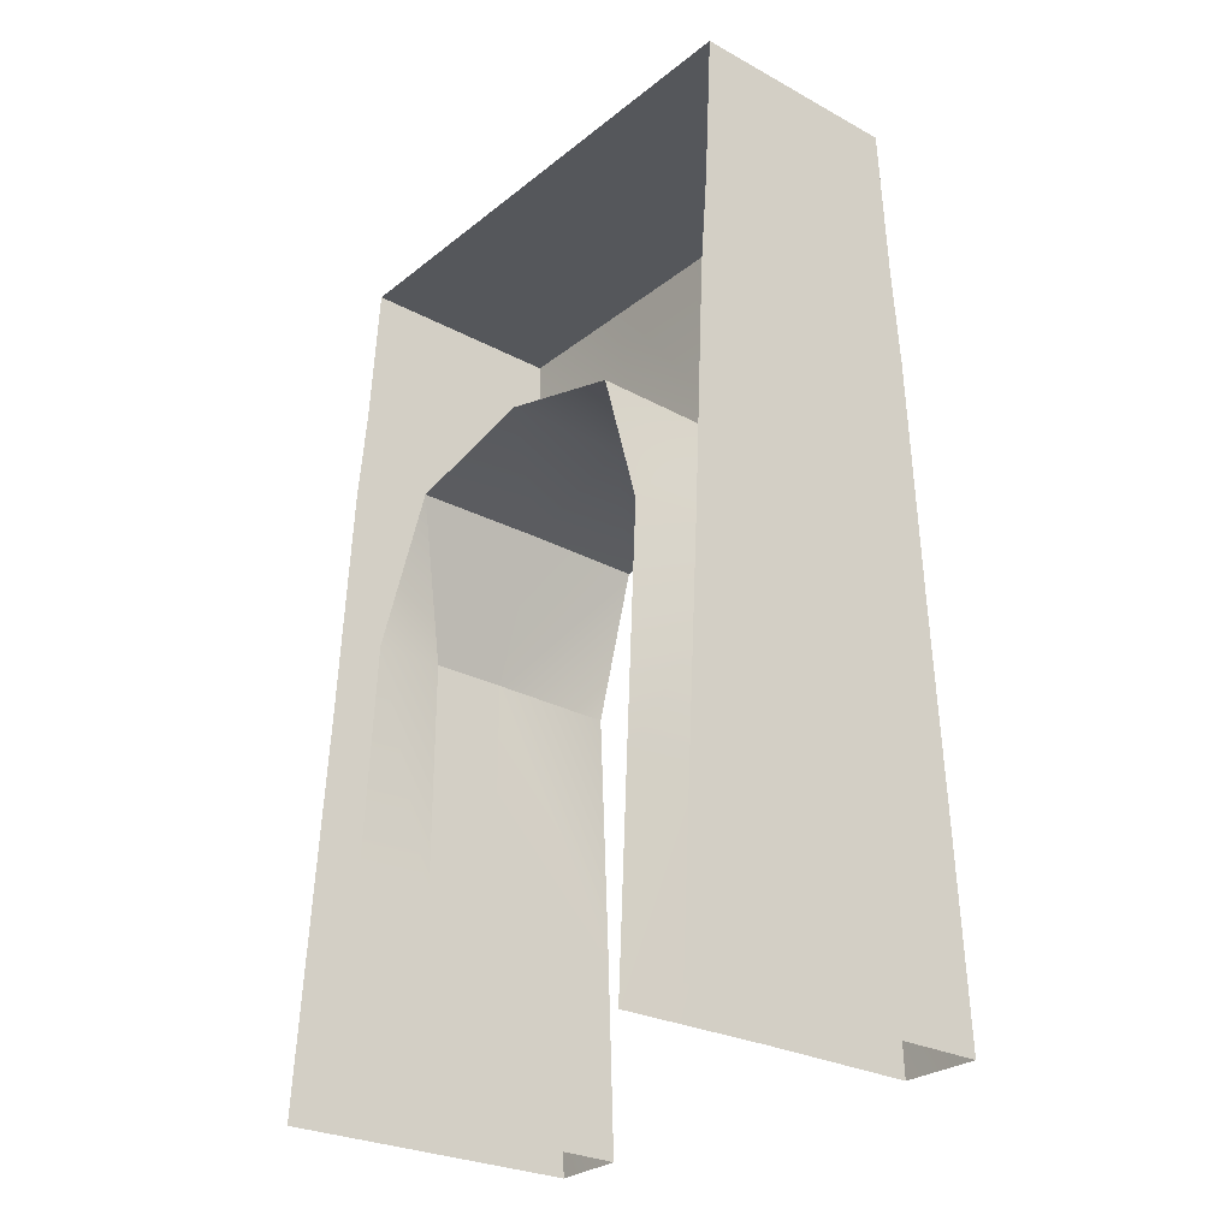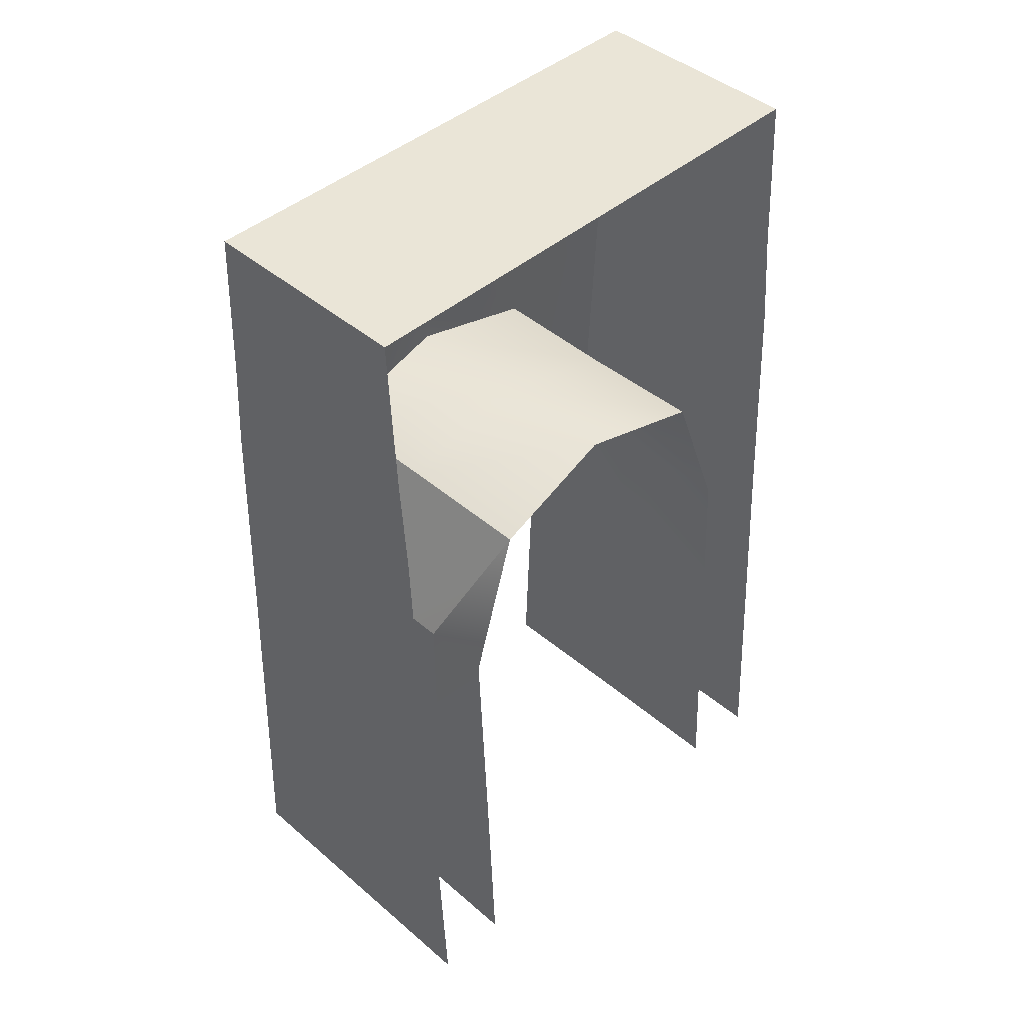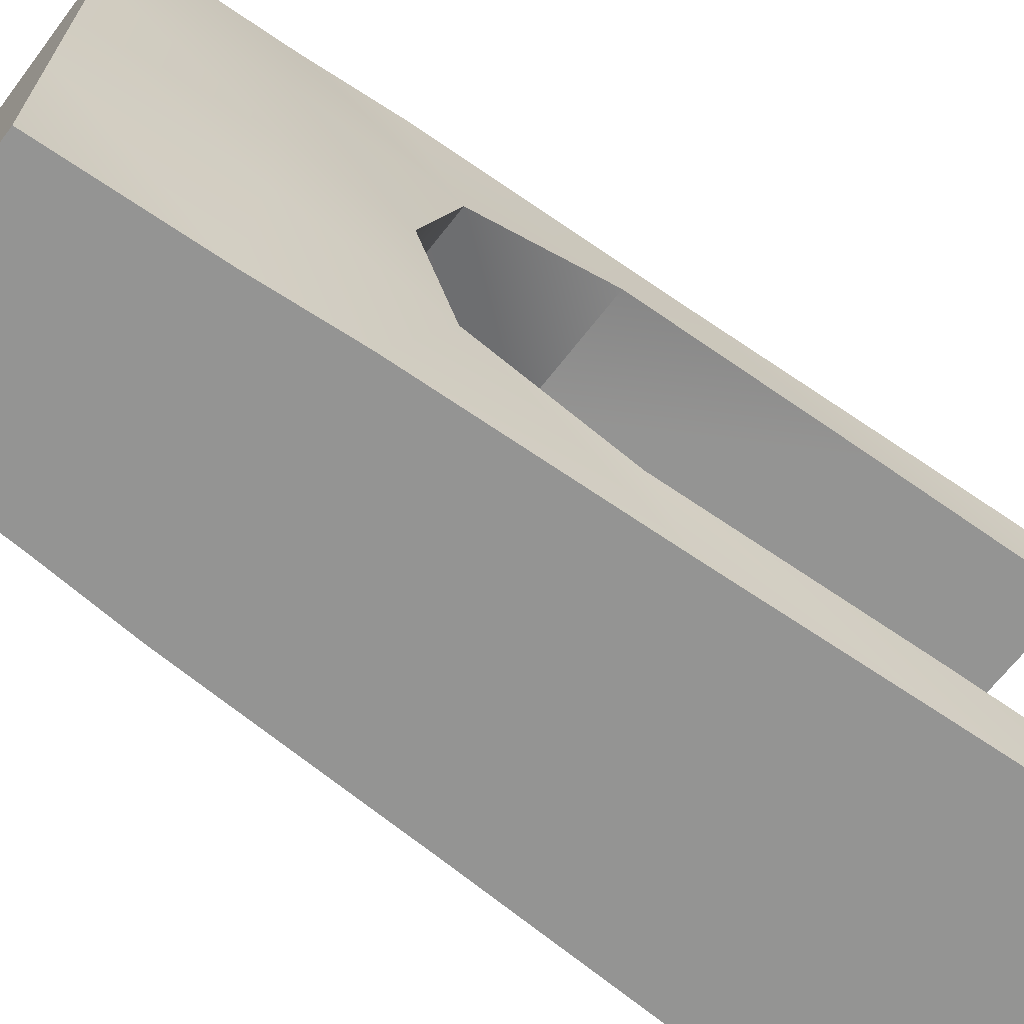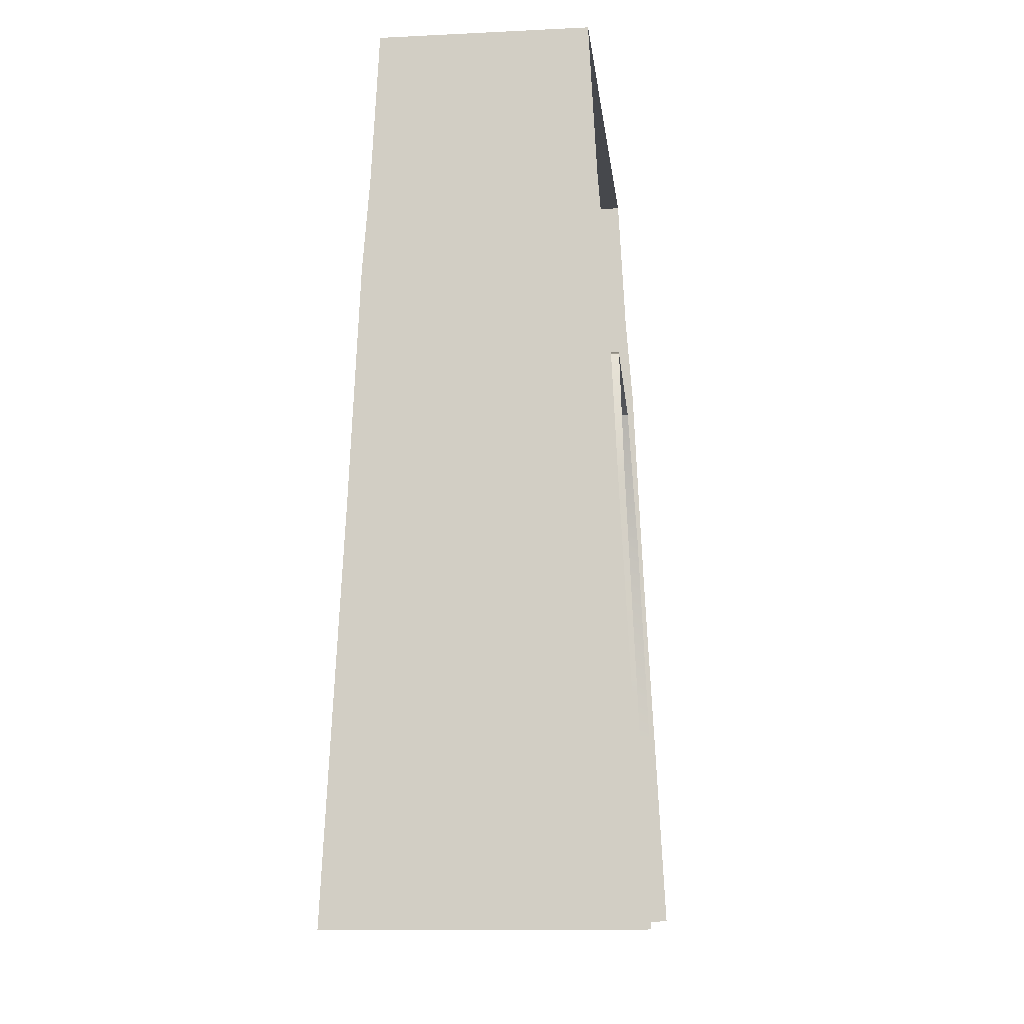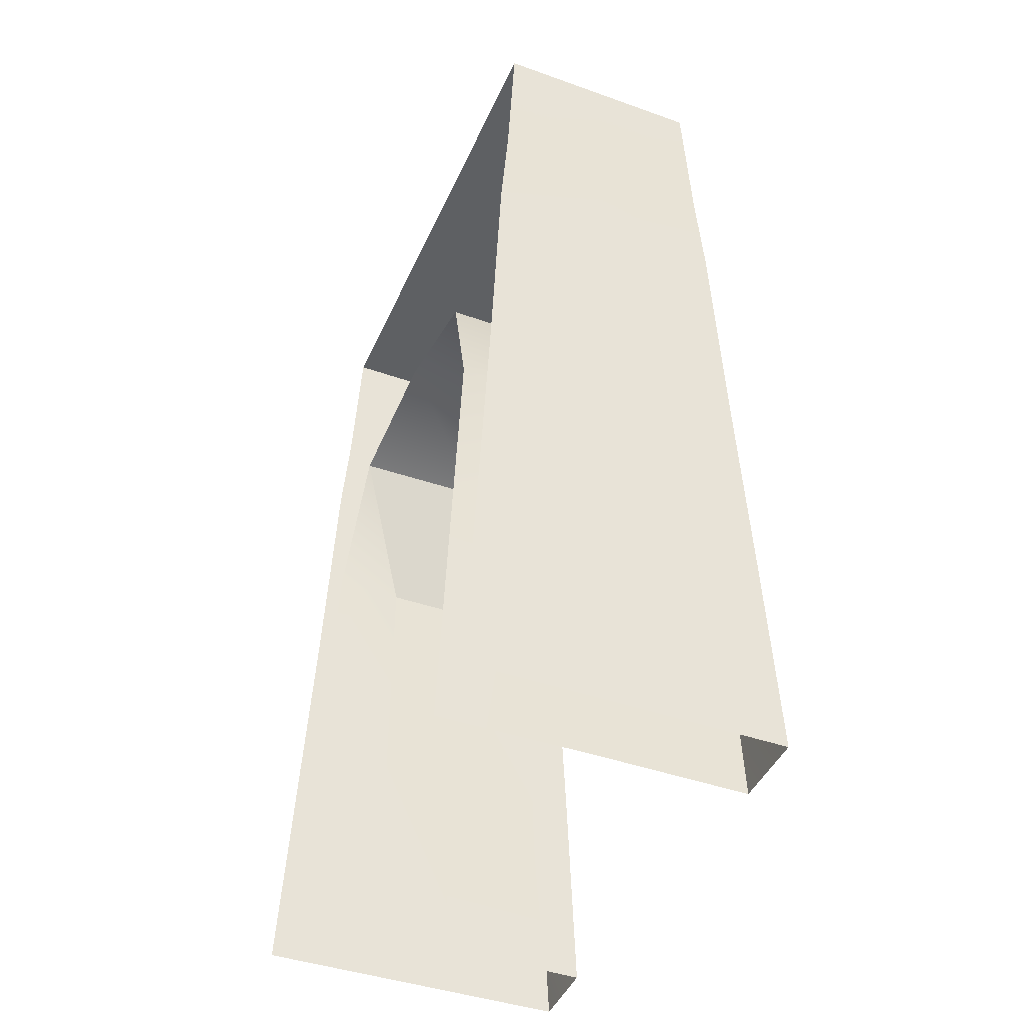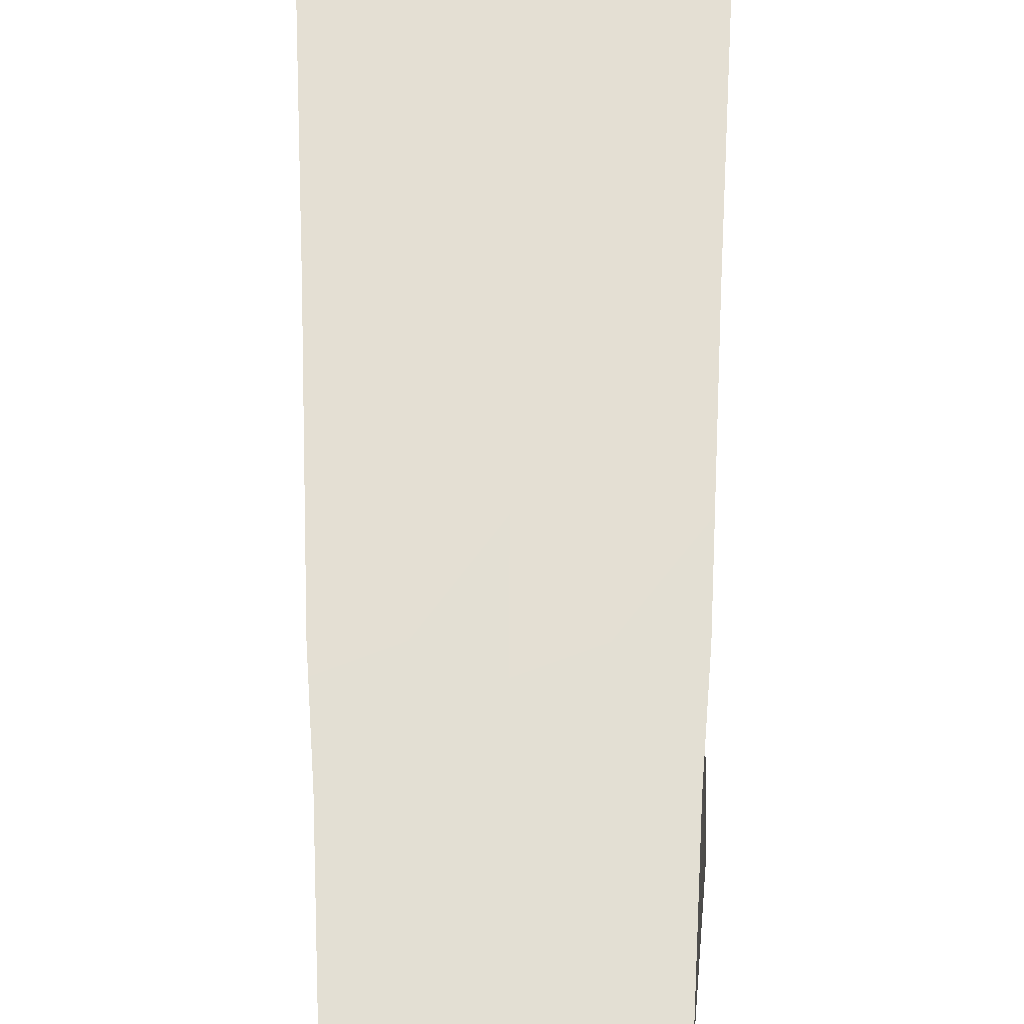
<metadata>
{"format":"obj","ext":"obj","renderer":"f3d","projection":"perspective","resolution":1024,"background":"white","views":[{"elev":-27.0,"azim":140.2,"up":"+Y"},{"elev":44.2,"azim":44.8,"up":"+Y"},{"elev":-67.0,"azim":-127.3,"up":"+Z"},{"elev":-11.3,"azim":6.5,"up":"+Y"},{"elev":-42.6,"azim":157.1,"up":"+Y"},{"elev":66.8,"azim":-179.6,"up":"+Z"}]}
</metadata>
<code>
g Box13
v 47.71 396.2 115.1
v 47.71 396.2 52.07
v -0.0957 396.2 52.07
v -0.0957 396.2 115.1
v 47.71 396.2 0.0002327
v -0.09583 396.2 0.0002413
v 47.71 396.2 -52.07
v -0.09583 396.2 -52.07
v 47.71 396.2 -118.2
v -0.09583 396.2 -118.2
v -47.91 396.2 52.07
v -47.91 396.2 115.1
v -47.91 396.2 0.0002499
v -47.91 396.2 -52.07
v -47.91 396.2 -118.2
v 69.09 -3.649 -118.4
v 0.09521 -3.649 -118.4
v 0.05359 88.42 -118.4
v 64.28 88.42 -118.4
v -68.65 -3.742 -118.4
v -64.17 88.42 -118.4
v 0.01184 176.8 -118.3
v 59.6 176.8 -118.3
v -59.58 176.8 -118.3
v -0.03528 284.2 -118.3
v 54.63 284.2 -118.3
v -54.7 284.2 -118.3
v -0.06311 326.9 -118.3
v 51.31 326.9 -118.3
v -51.43 326.9 -118.3
v -0.09583 396.2 -118.2
v 47.71 396.2 -118.2
v -47.91 396.2 -118.2
v -66.08 88.25 -83.1
v -64.17 88.42 -118.4
v -68.65 -3.742 -118.4
v -67.87 -3.33 81.18
v -68.9 -3.739 115.6
v -64.17 88.42 115.5
v -64.51 88.49 80.99
v -61 194.7 -82.76
v -59.58 176.8 -118.3
v -59.58 176.8 115.4
v -60.07 194.9 81.18
v -57.57 259.1 -60.75
v -54.7 284.2 -118.3
v -54.7 284.2 115.3
v -56.97 259.2 57.35
v -56.17 326.9 -53.23
v -51.43 326.9 -118.3
v -56.57 276.3 -0.2722
v -56.17 326.9 0.0002513
v -56.17 326.9 53.23
v -51.43 326.9 115.2
v -47.91 396.2 -52.07
v -47.91 396.2 -118.2
v -47.91 396.2 0.0002499
v -47.91 396.2 52.07
v -47.91 396.2 115.1
v -68.9 -3.739 115.6
v 0.09534 -3.739 115.6
v 0.05359 88.42 115.5
v -64.17 88.42 115.5
v 0.09534 -3.739 115.6
v 69.09 -3.739 115.6
v 64.28 88.42 115.5
v 0.05359 88.42 115.5
v 0.01196 176.8 115.4
v -59.58 176.8 115.4
v 59.6 176.8 115.4
v 0.01196 176.8 115.4
v -0.03516 284.2 115.3
v -54.7 284.2 115.3
v 54.63 284.2 115.3
v -0.03516 284.2 115.3
v -0.06311 326.9 115.2
v -51.43 326.9 115.2
v 51.31 326.9 115.2
v -0.06311 326.9 115.2
v -0.0957 396.2 115.1
v -47.91 396.2 115.1
v 47.71 396.2 115.1
v -2.299 -2.796 81.12
v -2.876 89.03 80.93
v 30.61 88.56 80.93
v 64.94 88.08 80.93
v 69.09 -3.739 81.12
v 29.91 -3.222 81.12
v -67.87 -3.33 81.18
v -64.51 88.49 80.99
v -2.876 89.03 80.93
v -2.299 -2.796 81.12
v 30.23 194.9 81.18
v 30.2 194.9 81.18
v 30.24 194.9 81.18
v 60.15 194.6 81.15
v -60.07 194.9 81.18
v -3.063 195.3 81.47
v -3.063 195.3 81.47
v -3.099 259.6 57.49
v 56.91 258.9 57.41
v -56.97 259.2 57.35
v -3.063 195.3 81.47
v -3.063 195.3 81.47
v -3.099 259.6 57.49
v -1.435 276.6 -0.2556
v 53.7 276.3 -0.2391
v 56.91 258.9 57.41
v -56.97 259.2 57.35
v -56.57 276.3 -0.2722
v -0.8308 -3.246 -83.42
v -0.1709 89.03 -83.27
v -66.08 88.25 -83.1
v -69.62 -3.644 -83.3
v 66.92 -3.562 -83.35
v 62.87 88.46 -83.12
v -0.1709 89.03 -83.27
v 0.09998 195.3 -83
v -61 194.7 -82.76
v -66.08 88.25 -83.1
v 58.02 194.9 -82.77
v 0.2128 259.6 -59.41
v -57.57 259.1 -60.75
v 54.68 259.2 -60.72
v 0.2128 259.6 -59.41
v -57.57 259.1 -60.75
v 54.68 259.2 -60.72
v -69.62 -3.644 -83.3
v -3.063 195.3 81.47
f 3 1 2
f 1 3 4
f 6 2 5
f 2 6 3
f 8 5 7
f 5 8 6
f 10 7 9
f 7 10 8
f 11 4 3
f 4 11 12
f 13 3 6
f 3 13 11
f 14 6 8
f 6 14 13
f 15 8 10
f 8 15 14
f 36 34 35
f 39 37 38
f 37 39 40
f 41 35 34
f 35 41 42
f 43 40 39
f 40 43 44
f 45 42 41
f 42 45 46
f 47 44 43
f 44 47 48
f 49 46 45
f 46 49 50
f 52 45 51
f 45 52 49
f 53 51 48
f 51 53 52
f 54 48 47
f 48 54 53
f 55 50 49
f 50 55 56
f 57 49 52
f 49 57 55
f 58 52 53
f 52 58 57
f 59 53 54
f 53 59 58
f 128 34 36
f 18 16 17
f 16 18 19
f 21 17 20
f 17 21 18
f 22 19 18
f 19 22 23
f 24 18 21
f 18 24 22
f 25 23 22
f 23 25 26
f 27 22 24
f 22 27 25
f 28 26 25
f 26 28 29
f 30 25 27
f 25 30 28
f 31 29 28
f 29 31 32
f 33 28 30
f 28 33 31
f 62 60 61
f 60 62 63
f 66 64 65
f 64 66 67
f 68 63 62
f 63 68 69
f 70 67 66
f 67 70 71
f 72 69 68
f 69 72 73
f 74 71 70
f 71 74 75
f 76 73 72
f 73 76 77
f 78 75 74
f 75 78 79
f 80 77 76
f 77 80 81
f 82 79 78
f 79 82 80
f 85 83 84
f 88 86 87
f 91 89 90
f 89 91 92
f 95 93 94
f 85 96 86
f 98 90 97
f 90 98 91
f 101 99 100
f 95 101 96
f 103 97 102
f 102 100 104
f 107 105 106
f 105 107 108
f 106 109 110
f 109 106 105
f 113 111 112
f 111 113 114
f 117 115 116
f 115 117 111
f 119 117 118
f 117 119 120
f 118 116 121
f 116 118 117
f 123 118 122
f 118 123 119
f 122 121 124
f 121 122 118
f 110 125 106
f 125 110 126
f 106 127 107
f 127 106 125
f 85 86 88
f 83 85 88
f 95 96 85
f 93 95 85
f 94 101 95
f 93 84 129
f 84 93 85
f 94 93 129
f 99 101 94

</code>
